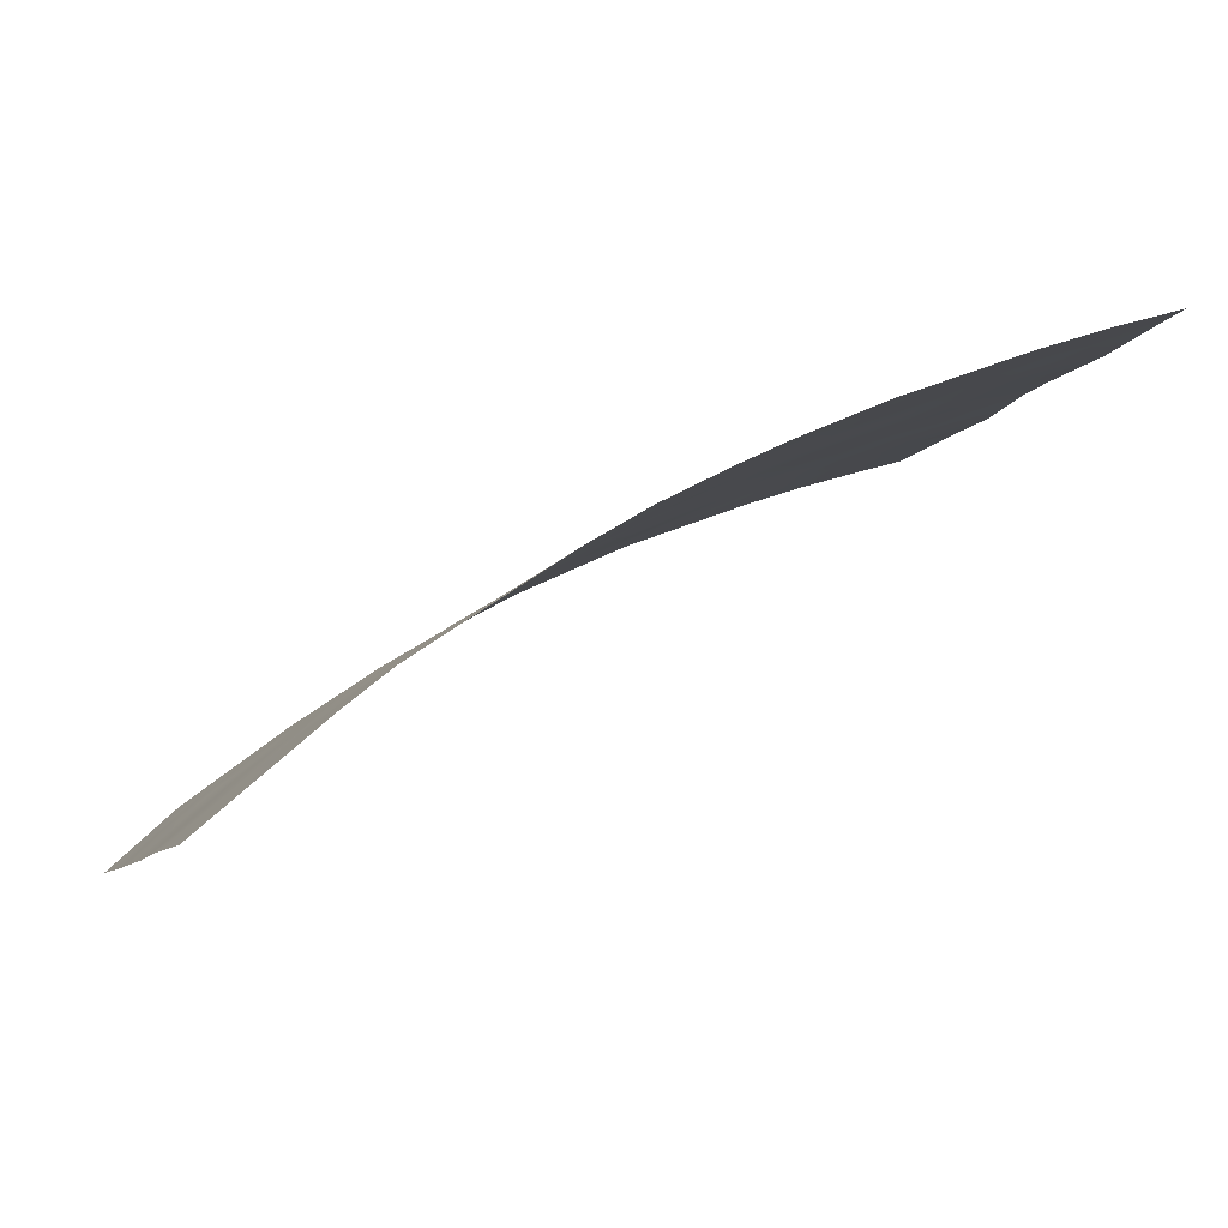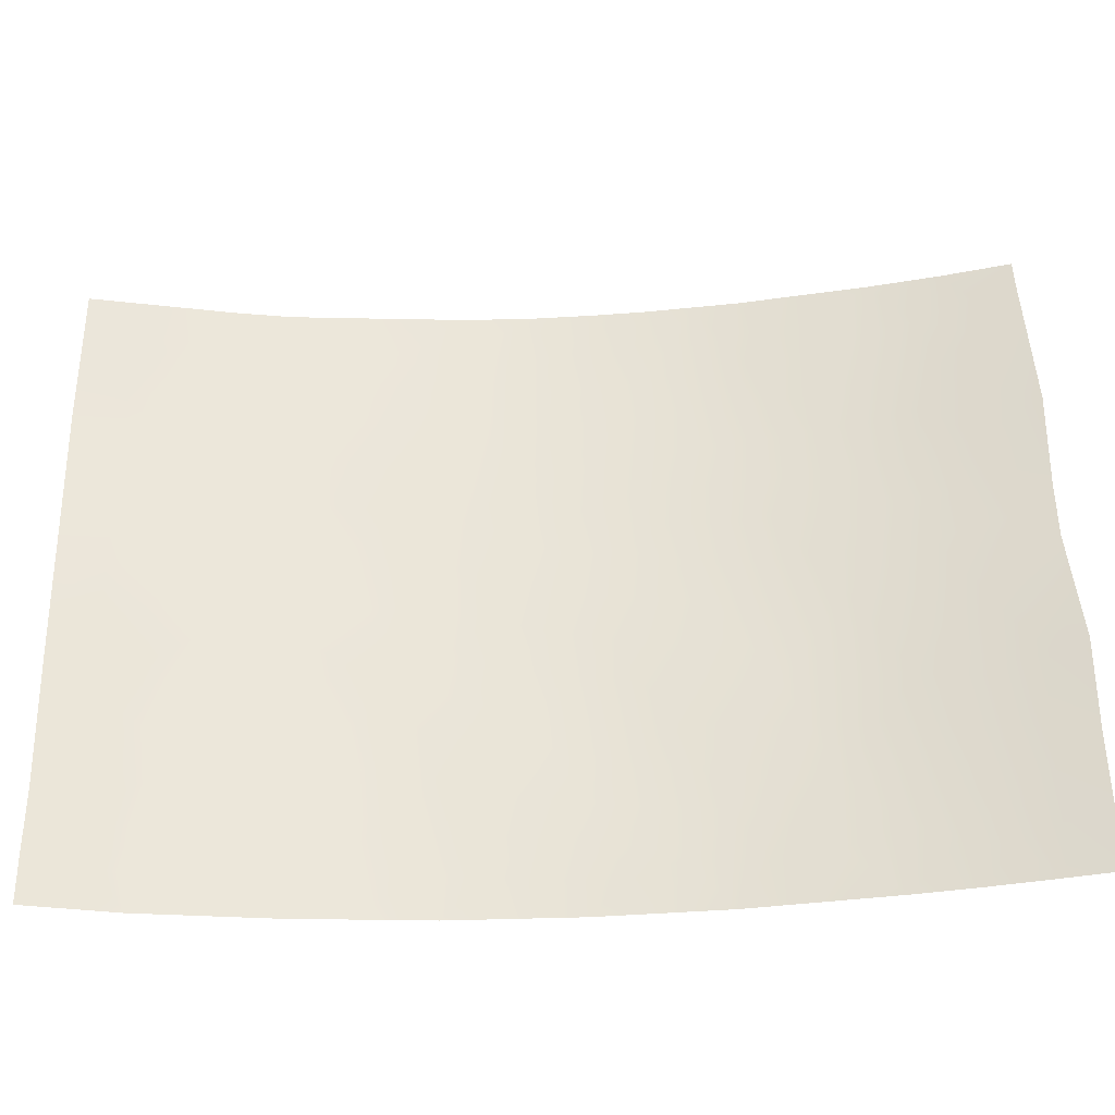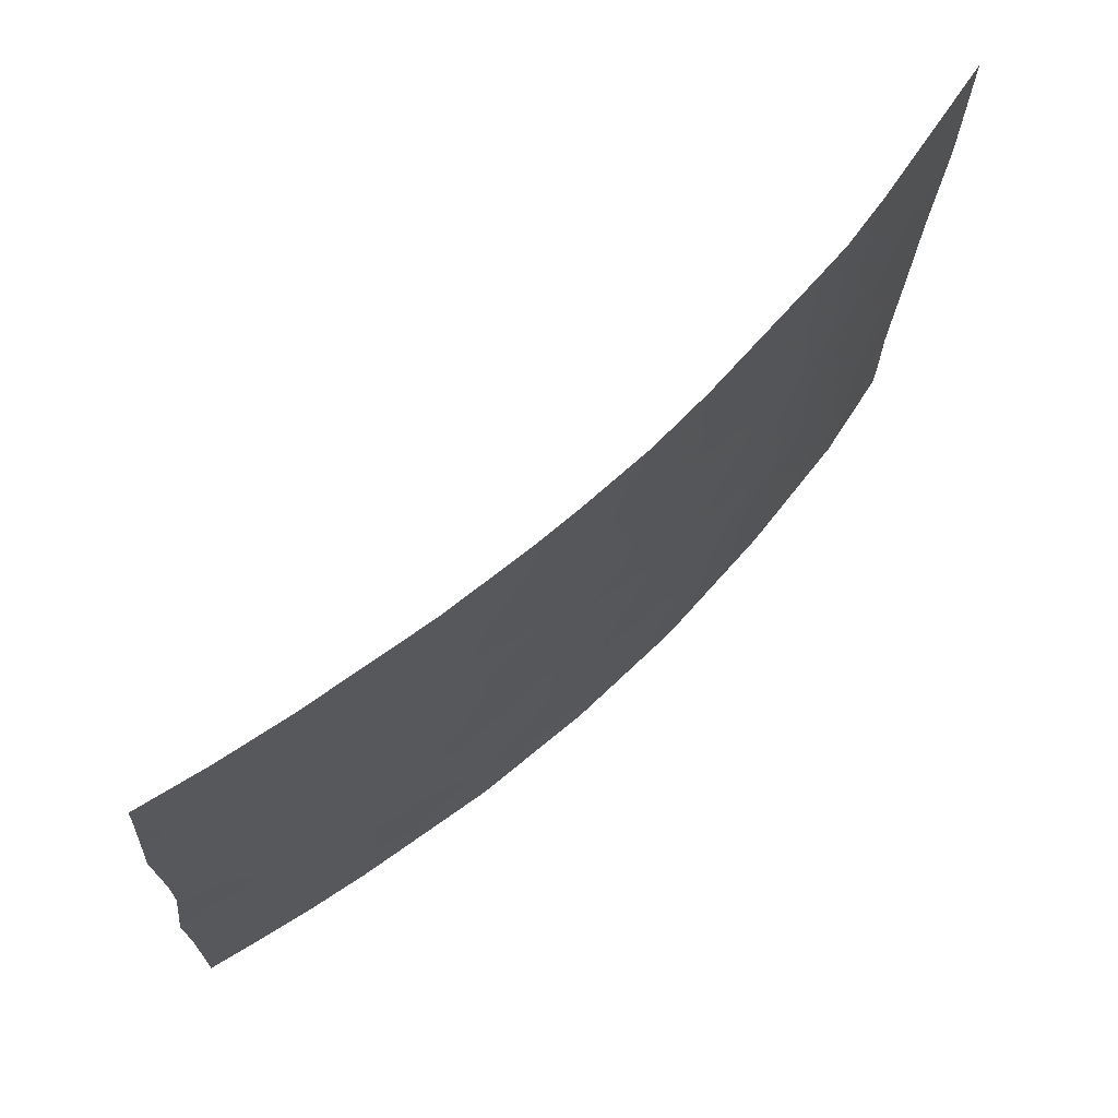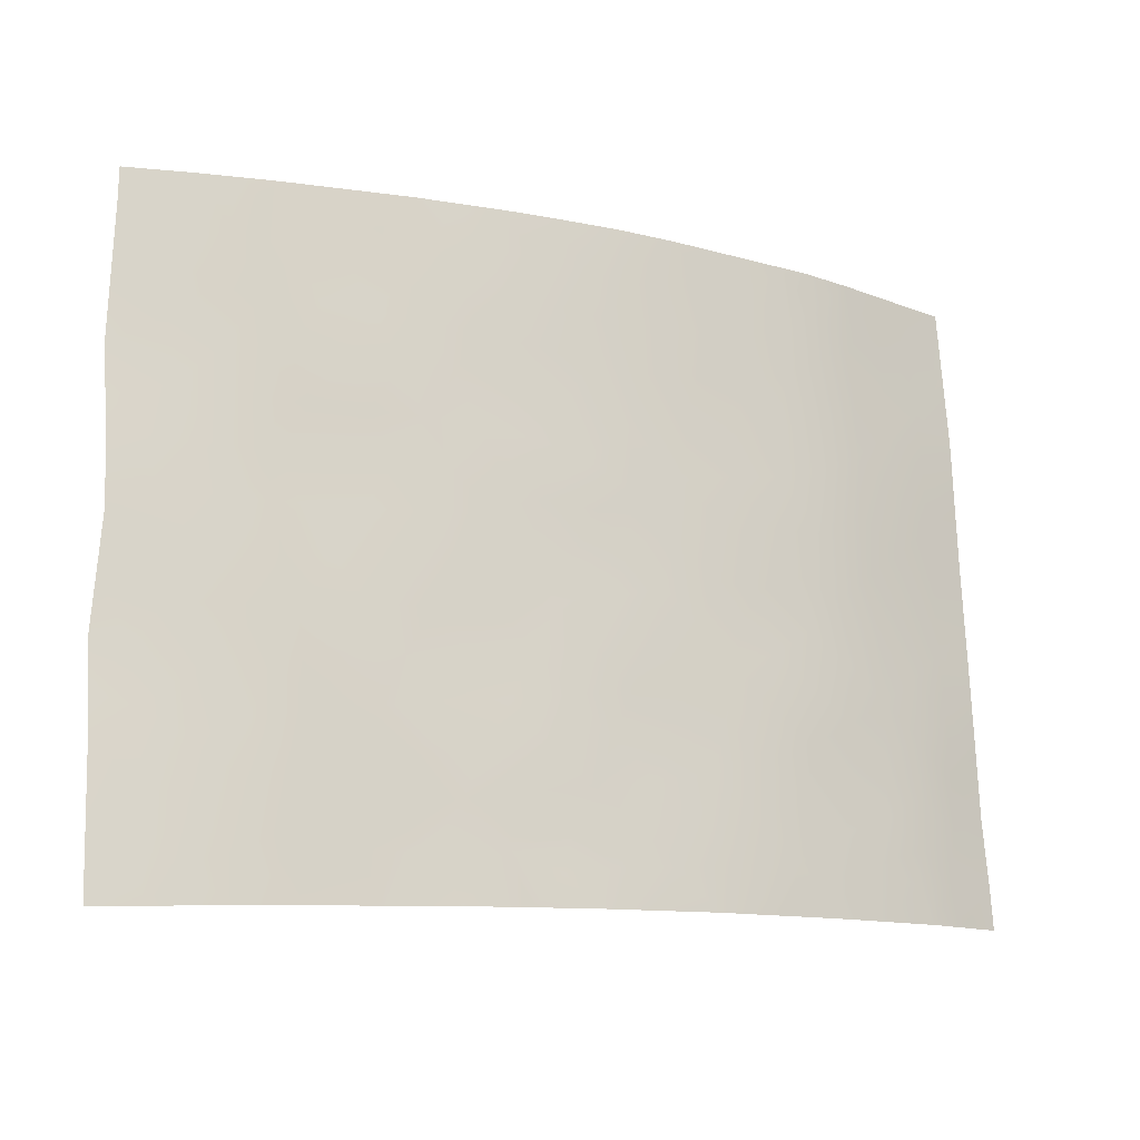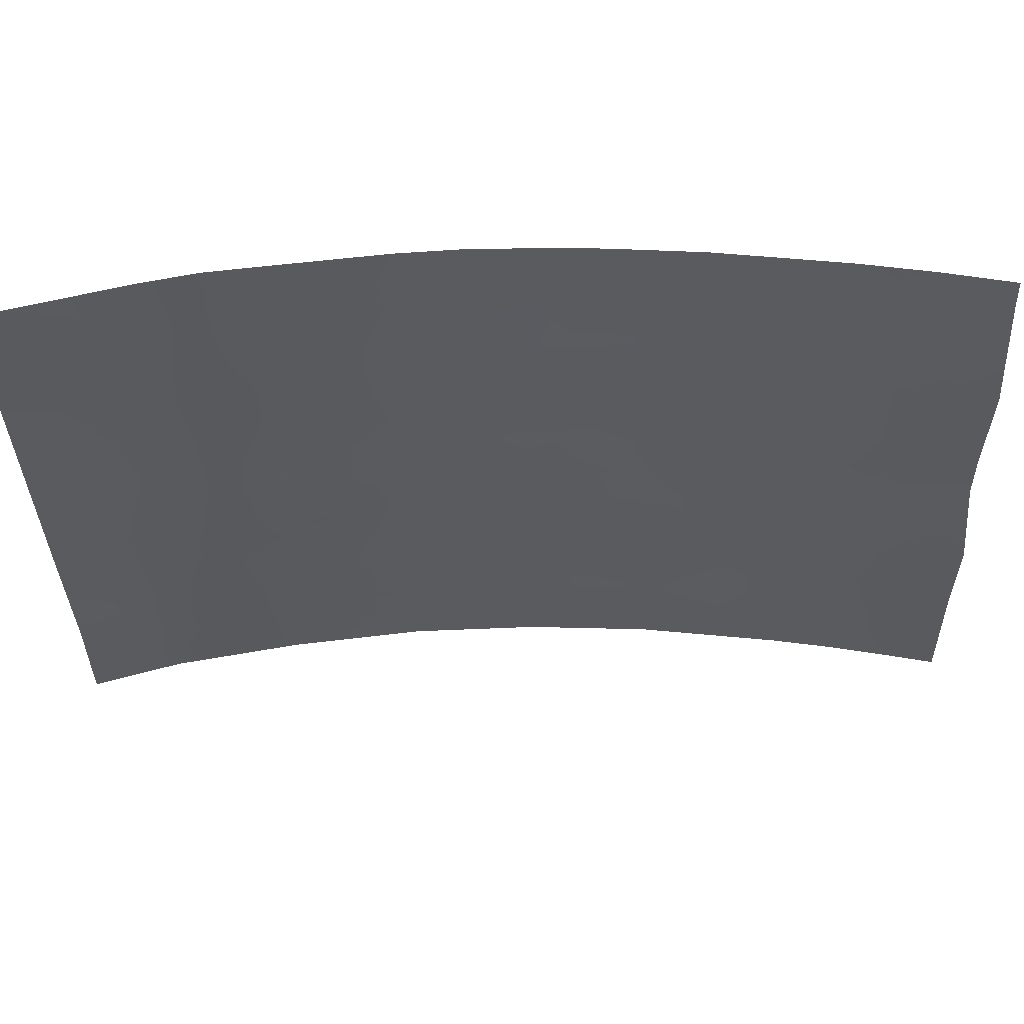
<metadata>
{"format":"obj","ext":"obj","renderer":"f3d","projection":"perspective","resolution":1024,"background":"white","views":[{"elev":-7.6,"azim":-16.4,"up":"+Y"},{"elev":-33.3,"azim":32.3,"up":"+Z"},{"elev":71.3,"azim":165.6,"up":"+Z"},{"elev":73.0,"azim":176.9,"up":"+Y"},{"elev":57.4,"azim":26.6,"up":"+Z"}]}
</metadata>
<code>
v -21.66 94.17 42.54
v -24.27 92 50
v -12.28 99.2 50
v -14.92 98.12 45.23
v -13.99 98.5 43.59
v -18.95 95.99 42.82
v -19.7 95.51 39.68
v -20.17 95.23 41.59
v -15.1 97.98 42.08
v -13.07 98.86 41.95
v -24.21 91.98 44.8
v -24.28 92 47.33
v -16.32 97.43 40.65
v -14.82 98.08 38
v -22.94 93.1 43.66
v -9.571 100 46.94
v -9.6 100 45.13
v -10.53 99.73 47.46
v -14.14 98.47 46.92
v -24.17 91.99 42.51
v -13.08 98.85 45.23
v -11.98 99.25 43.58
v -11.21 99.51 45.32
v -20.95 94.75 50
v -18.97 96.07 50
v -20.25 95.2 48.51
v -13.4 98.77 48.63
v -11.02 99.63 50
v -22.62 93.36 38.66
v -22.95 93.1 41.33
v -19.93 95.41 46.67
v -12.33 99.08 40.22
v -15.52 97.77 38.92
v -17.64 96.71 39.37
v -18.93 95.97 38
v -14.46 98.36 50
v -15.12 98.08 48.53
v -9.288 100 38
v -11.3 99.39 38
v -15.97 97.69 50
v -10.92 99.55 41.69
v -16.89 97.11 38
v -17.93 96.63 46.31
v -9.343 100 40.46
v -12.4 99.14 47.01
v -21.47 94.26 40.4
v -21.59 94.27 47.22
v -21.38 94.42 44.91
v -12.37 99.02 38
v -22.28 93.74 50
v -21.52 94.36 50
v -24.13 92 38.82
v -24.12 92 40.01
v -9.577 100 44.13
v -20.99 94.59 38
v -9.334 100 42.1
v -9.773 100 49.44
v -9.803 100 50
v -22.89 93.14 38
v -24.13 92 38
v -19.53 95.66 44.7
v -17.12 97.03 42.35
v -13.93 98.45 39.52
v -14.25 98.35 40.38
v -18.34 96.32 41.01
v -22.93 93.15 46.03
v -15.97 97.61 43.78
v -15.91 97.68 46.78
v -16.84 97.25 48.34
v -18.57 96.3 48.26
v -17.79 96.68 44.16
v -22.91 93.18 48.25
v -10.85 99.55 39.47
v -19.53 95.63 42.19
v -19.67 95.53 43.03
v -20.27 95.15 42.56
v -23.59 92.59 47.81
v -23.65 92.54 49.28
v -24.27 92 48.67
v -14.08 98.42 42.01
v -13.52 98.69 42.79
v -14.53 98.25 42.82
v -24.25 91.99 46.07
v -23.58 92.56 45.44
v -23.6 92.58 46.65
v -22.93 93.15 47.18
v -13.59 98.55 38
v -13.24 98.7 38.86
v -14.32 98.28 38.82
v -9.585 100 46.04
v -12.53 99.05 44.41
v -11.57 99.39 44.44
v -12.17 99.18 45.26
v -19.96 95.41 50
v -20.39 95.11 49.29
v -19.63 95.62 49.22
v -16.72 97.23 41.48
v -15.7 97.71 41.35
v -16.12 97.51 42.19
v -13.06 98.9 49.35
v -12.53 99.09 48.8
v -11.65 99.41 50
v -11.5 99.47 49.08
v -12.98 98.88 43.59
v -13.5 98.69 44.39
v -14 98.49 45.22
v -14.46 98.31 44.41
v -18.3 96.33 38.72
v -18.68 96.11 39.51
v -19.35 95.72 38.8
v -13.62 98.66 46.07
v -14.52 98.3 46.05
v -13.89 98.58 49.32
v -14.76 98.23 49.3
v -14.26 98.42 48.58
v -10.8 99.56 38.65
v -10.12 99.75 38
v -10.08 99.77 38.88
v -9.672 100 48.19
v -10.54 99.75 48.56
v -20.1 95.3 47.62
v -19.22 95.87 47.46
v -19.41 95.75 48.36
v -24.19 91.98 43.66
v -23.57 92.53 43.07
v -23.57 92.54 44.24
v -10.09 99.79 41.01
v -10.87 99.56 40.53
v -10.09 99.78 39.95
v -12.91 98.95 47.85
v -12.02 99.28 47.96
v -22.89 93.16 40.27
v -22.14 93.75 39.86
v -22.24 93.66 40.85
v -22.27 93.71 47.71
v -22.25 93.72 46.62
v -16.79 97.29 50
v -17.28 97.04 49.15
v -16.4 97.48 49.21
v -17.91 96.54 38
v -17.28 96.9 38.65
v -18.98 95.99 46.5
v -19.74 95.53 45.69
v -18.8 96.1 45.49
v -13.37 98.78 50
v -23.3 92.77 38.71
v -9.316 100 39.23
v -11.56 99.3 38.86
v -11.21 99.54 48.02
v -11.47 99.43 47.12
v -17.96 96.69 50
v -18.76 96.19 49.14
v -18.05 96.62 48.98
v -19.01 95.92 40.36
v -18 96.51 40.17
v -11.44 99.41 42.7
v -12.02 99.2 41.87
v -12.48 99.07 42.76
v -15.7 97.76 45.27
v -16.4 97.42 44.82
v -15.41 97.88 44.5
v -17.24 96.98 44.73
v -16.9 97.13 43.94
v -17.71 96.69 41.67
v -17.33 96.87 40.81
v -21.61 94.18 41.45
v -22.32 93.63 41.94
v -9.456 100 43.11
v -9.963 99.82 41.98
v -9.339 100 41.28
v -19.96 95.28 38
v -20.45 94.98 38.93
v -11.82 99.32 46.16
v -10.66 99.68 46.32
v -11.72 99.29 40.91
v -12.67 98.98 41.05
v -13.65 98.61 41.14
v -13.18 98.75 40.03
v -15.21 98.03 50
v -15.57 97.87 49.26
v -10.54 99.77 49.39
v -12.38 99.04 39.26
v -14.64 98.27 47.74
v -13.77 98.62 47.79
v -13.27 98.81 46.96
v -14.67 98.17 41.25
v -15.27 97.89 40.53
v -14.86 98.07 39.69
v -15.91 97.6 39.84
v -23.57 92.54 41.89
v -22.96 93.08 42.49
v -22.3 93.64 43.1
v -15.96 97.67 48.45
v -16.4 97.45 47.55
v -15.51 97.88 47.67
v -16.97 97.08 40
v -20.82 94.75 40.99
v -20.94 94.68 42.02
v -21.59 94.24 43.66
v -22.22 93.71 44.28
v -21.33 94.34 38.72
v -20.62 94.86 39.99
v -21.5 94.33 46.14
v -22.2 93.75 45.47
v -15.02 98.08 46.87
v -15.39 97.91 46.01
v -12.74 99 46.1
v -17.34 96.97 47.39
v -17.71 96.77 48.26
v -18.29 96.45 47.35
v -23.53 92.55 40.71
v -23.48 92.6 39.63
v -24.15 91.99 41.26
v -22.92 93.14 44.85
v -16.39 97.35 38.57
v -15.86 97.59 38
v -21.94 93.86 38
v -23.51 92.57 38
v -21.59 94.29 49.29
v -18.38 96.33 43.5
v -18.64 96.18 44.47
v -19.25 95.82 43.74
v -10.29 99.79 45.38
v -20.65 94.92 45.86
v -20.79 94.82 46.89
v -20.41 95.07 44.84
v -20.94 94.67 43.06
v -20.16 95.21 43.7
v -20.88 94.74 44.04
v -14.98 98.06 43.65
v -15.54 97.79 42.91
v -20.96 94.72 48.83
v -19.28 95.76 41.27
v -19.96 95.35 40.63
v -21.62 94.26 48.25
v -16.53 97.33 43.05
v -20.9 94.75 47.86
v -18.66 96.15 41.91
v -17.48 96.84 43.24
v -18.06 96.5 42.57
v -16.85 97.2 46.6
v -17.14 97.05 45.61
v -16.26 97.51 45.88
v -22.9 93.19 49.18
v -17.94 96.61 45.15
v -11.62 99.31 39.88
v -23.27 92.87 50
v -16.59 97.24 39.23
v -22.26 93.74 48.8
v -11 99.55 43.54
v -22.01 93.83 39.03
v -21.31 94.36 39.48
v -22.81 93.23 39.36
v -10.49 99.7 42.71
v -10.18 99.81 43.54
v -23.46 92.7 48.64
v -10.31 99.78 44.6
f 74 75 76
f 77 256 79
f 80 81 82
f 83 84 85
f 86 77 85
f 87 88 89
f 91 92 93
f 94 95 96
f 97 98 99
f 3 101 103
f 104 91 105
f 106 107 105
f 108 109 110
f 106 111 112
f 113 114 115
f 116 117 118
f 57 120 119
f 121 122 123
f 124 125 126
f 127 128 129
f 130 131 101
f 132 133 134
f 135 86 136
f 137 138 139
f 140 141 108
f 142 143 144
f 51 50 219
f 145 113 100
f 147 129 118
f 148 39 116
f 149 131 150
f 151 152 153
f 96 123 152
f 154 109 155
f 156 254 250
f 157 156 158
f 159 160 161
f 162 163 160
f 97 164 165
f 134 166 167
f 56 168 169
f 170 169 127
f 171 110 172
f 150 173 174
f 81 158 104
f 175 157 176
f 176 177 178
f 114 179 180
f 57 58 181
f 178 88 182
f 115 183 184
f 185 130 184
f 177 80 186
f 98 187 186
f 188 187 189
f 190 191 125
f 167 192 191
f 193 194 195
f 196 165 155
f 197 198 166
f 199 200 192
f 201 172 252
f 203 136 204
f 112 205 206
f 111 207 185
f 93 173 207
f 208 209 210
f 132 211 212
f 190 213 211
f 204 214 200
f 215 42 216
f 55 201 217
f 212 52 146
f 59 146 218
f 220 221 222
f 84 126 214
f 203 224 225
f 226 143 224
f 76 227 198
f 228 226 229
f 230 231 82
f 95 24 232
f 142 210 122
f 188 89 63
f 154 233 234
f 249 135 235
f 99 231 236
f 235 237 232
f 121 237 225
f 74 233 238
f 205 183 195
f 161 230 107
f 236 163 239
f 240 238 164
f 180 139 193
f 241 194 208
f 241 242 243
f 206 243 159
f 229 199 227
f 209 138 153
f 72 249 244
f 234 197 202
f 221 245 144
f 222 228 75
f 240 239 220
f 242 245 162
f 148 246 182
f 78 244 247
f 128 175 246
f 141 215 248
f 248 189 196
f 8 74 76
f 74 6 75
f 76 75 228
f 12 77 79
f 9 80 82
f 80 10 81
f 82 81 5
f 12 83 85
f 83 11 84
f 85 84 66
f 66 86 85
f 86 72 77
f 85 77 12
f 14 87 89
f 87 49 88
f 89 88 63
f 90 16 174
f 18 174 16
f 21 91 93
f 91 22 92
f 93 92 23
f 25 94 96
f 94 24 95
f 96 95 26
f 62 97 99
f 97 13 98
f 99 98 9
f 3 100 101
f 100 27 101
f 28 102 103
f 102 3 103
f 5 104 105
f 104 22 91
f 105 91 21
f 21 106 105
f 106 4 107
f 105 107 5
f 35 108 110
f 108 34 109
f 110 109 7
f 4 106 112
f 106 21 111
f 112 111 19
f 27 113 115
f 113 36 114
f 115 114 37
f 73 116 118
f 116 39 117
f 118 117 38
f 26 121 123
f 121 31 122
f 123 122 70
f 11 124 126
f 124 20 125
f 126 125 15
f 44 127 129
f 127 41 128
f 129 128 73
f 27 130 101
f 130 45 131
f 101 131 103
f 30 132 134
f 132 253 133
f 134 133 46
f 47 135 136
f 135 72 86
f 136 86 66
f 40 137 139
f 137 151 138
f 139 138 69
f 35 140 108
f 140 42 141
f 108 141 34
f 43 142 144
f 142 31 143
f 144 143 61
f 33 14 89
f 3 145 100
f 145 36 113
f 100 113 27
f 29 146 59
f 38 147 118
f 147 44 129
f 118 129 73
f 73 148 116
f 148 49 39
f 149 103 131
f 150 131 45
f 151 25 152
f 153 152 70
f 25 96 152
f 96 26 123
f 152 123 70
f 65 154 155
f 154 7 109
f 155 109 34
f 156 41 254
f 10 157 158
f 157 41 156
f 158 156 22
f 4 159 161
f 161 160 67
f 162 71 163
f 160 163 67
f 13 97 165
f 97 62 164
f 165 164 65
f 30 134 167
f 134 46 166
f 167 166 1
f 169 168 254
f 168 54 255
f 44 170 127
f 170 56 169
f 127 169 41
f 55 171 172
f 171 35 110
f 172 110 7
f 150 45 173
f 174 173 23
f 5 81 104
f 81 10 158
f 104 158 22
f 32 175 176
f 175 41 157
f 176 157 10
f 32 176 178
f 176 10 177
f 178 177 64
f 37 114 180
f 114 36 179
f 180 179 40
f 103 181 28
f 181 58 28
f 32 178 182
f 178 63 88
f 182 88 49
f 27 115 184
f 115 37 183
f 184 183 19
f 19 185 184
f 185 45 130
f 184 130 27
f 64 177 186
f 177 10 80
f 186 80 9
f 9 98 186
f 98 13 187
f 186 187 64
f 33 188 189
f 188 64 187
f 189 187 13
f 20 190 125
f 190 30 191
f 125 191 15
f 30 167 191
f 167 1 192
f 191 192 15
f 37 193 195
f 193 69 194
f 195 194 68
f 34 196 155
f 196 13 165
f 155 165 65
f 46 197 166
f 197 8 198
f 166 198 1
f 1 199 192
f 199 48 200
f 192 200 15
f 201 55 172
f 202 172 7
f 48 203 204
f 203 47 136
f 204 136 66
f 4 112 206
f 112 19 205
f 206 205 68
f 19 111 185
f 111 21 207
f 185 207 45
f 21 93 207
f 93 23 173
f 207 173 45
f 18 120 149
f 120 57 181
f 149 120 103
f 43 208 210
f 208 69 209
f 210 209 70
f 132 30 211
f 212 211 53
f 30 190 211
f 190 20 213
f 211 213 53
f 48 204 200
f 204 66 214
f 200 214 15
f 33 216 14
f 216 33 215
f 29 253 146
f 212 53 52
f 52 60 218
f 218 146 52
f 51 219 24
f 6 220 222
f 220 71 221
f 222 221 61
f 54 17 257
f 17 90 223
f 223 174 23
f 66 84 214
f 84 11 126
f 214 126 15
f 29 217 251
f 251 201 252
f 47 203 225
f 203 48 224
f 225 224 31
f 48 226 224
f 226 61 143
f 224 143 31
f 8 76 198
f 76 228 227
f 198 227 1
f 228 61 226
f 229 226 48
f 5 230 82
f 230 67 231
f 82 231 9
f 26 95 232
f 232 24 219
f 31 142 122
f 142 43 210
f 122 210 70
f 63 178 64
f 64 188 63
f 188 33 89
f 7 154 234
f 154 65 233
f 234 233 8
f 219 249 235
f 249 72 135
f 235 135 47
f 62 99 236
f 99 9 231
f 236 231 67
f 219 235 232
f 235 47 237
f 232 237 26
f 31 121 225
f 121 26 237
f 225 237 47
f 6 74 238
f 74 8 233
f 238 233 65
f 68 205 195
f 205 19 183
f 195 183 37
f 4 161 107
f 161 67 230
f 107 230 5
f 62 236 239
f 236 67 163
f 239 163 71
f 62 240 164
f 240 6 238
f 164 238 65
f 37 180 193
f 180 40 139
f 193 139 69
f 43 241 208
f 241 68 194
f 208 194 69
f 68 241 243
f 241 43 242
f 243 242 160
f 4 206 159
f 206 68 243
f 159 243 160
f 228 229 227
f 229 48 199
f 227 199 1
f 70 209 153
f 209 69 138
f 153 138 151
f 219 50 249
f 7 234 202
f 234 8 197
f 202 197 46
f 61 221 144
f 221 71 245
f 144 245 43
f 6 222 75
f 222 61 228
f 6 240 220
f 240 62 239
f 220 239 71
f 160 242 162
f 242 43 245
f 162 245 71
f 49 148 182
f 148 73 246
f 182 246 32
f 2 78 247
f 78 256 244
f 247 244 50
f 73 128 246
f 128 41 175
f 246 175 32
f 34 141 248
f 141 42 215
f 248 215 33
f 34 248 196
f 248 33 189
f 196 189 13
f 119 120 18
f 29 59 217
f 244 249 50
f 250 254 255
f 252 172 202
f 217 201 251
f 253 29 251
f 22 156 250
f 46 252 202
f 212 253 132
f 253 212 146
f 22 250 92
f 253 251 133
f 133 252 46
f 252 133 251
f 119 18 16
f 18 149 150
f 254 41 169
f 255 54 257
f 18 150 174
f 120 181 103
f 92 257 23
f 250 255 257
f 255 254 168
f 257 223 23
f 223 90 174
f 79 78 2
f 256 78 79
f 77 72 256
f 256 72 244
f 257 92 250
f 257 17 223

</code>
